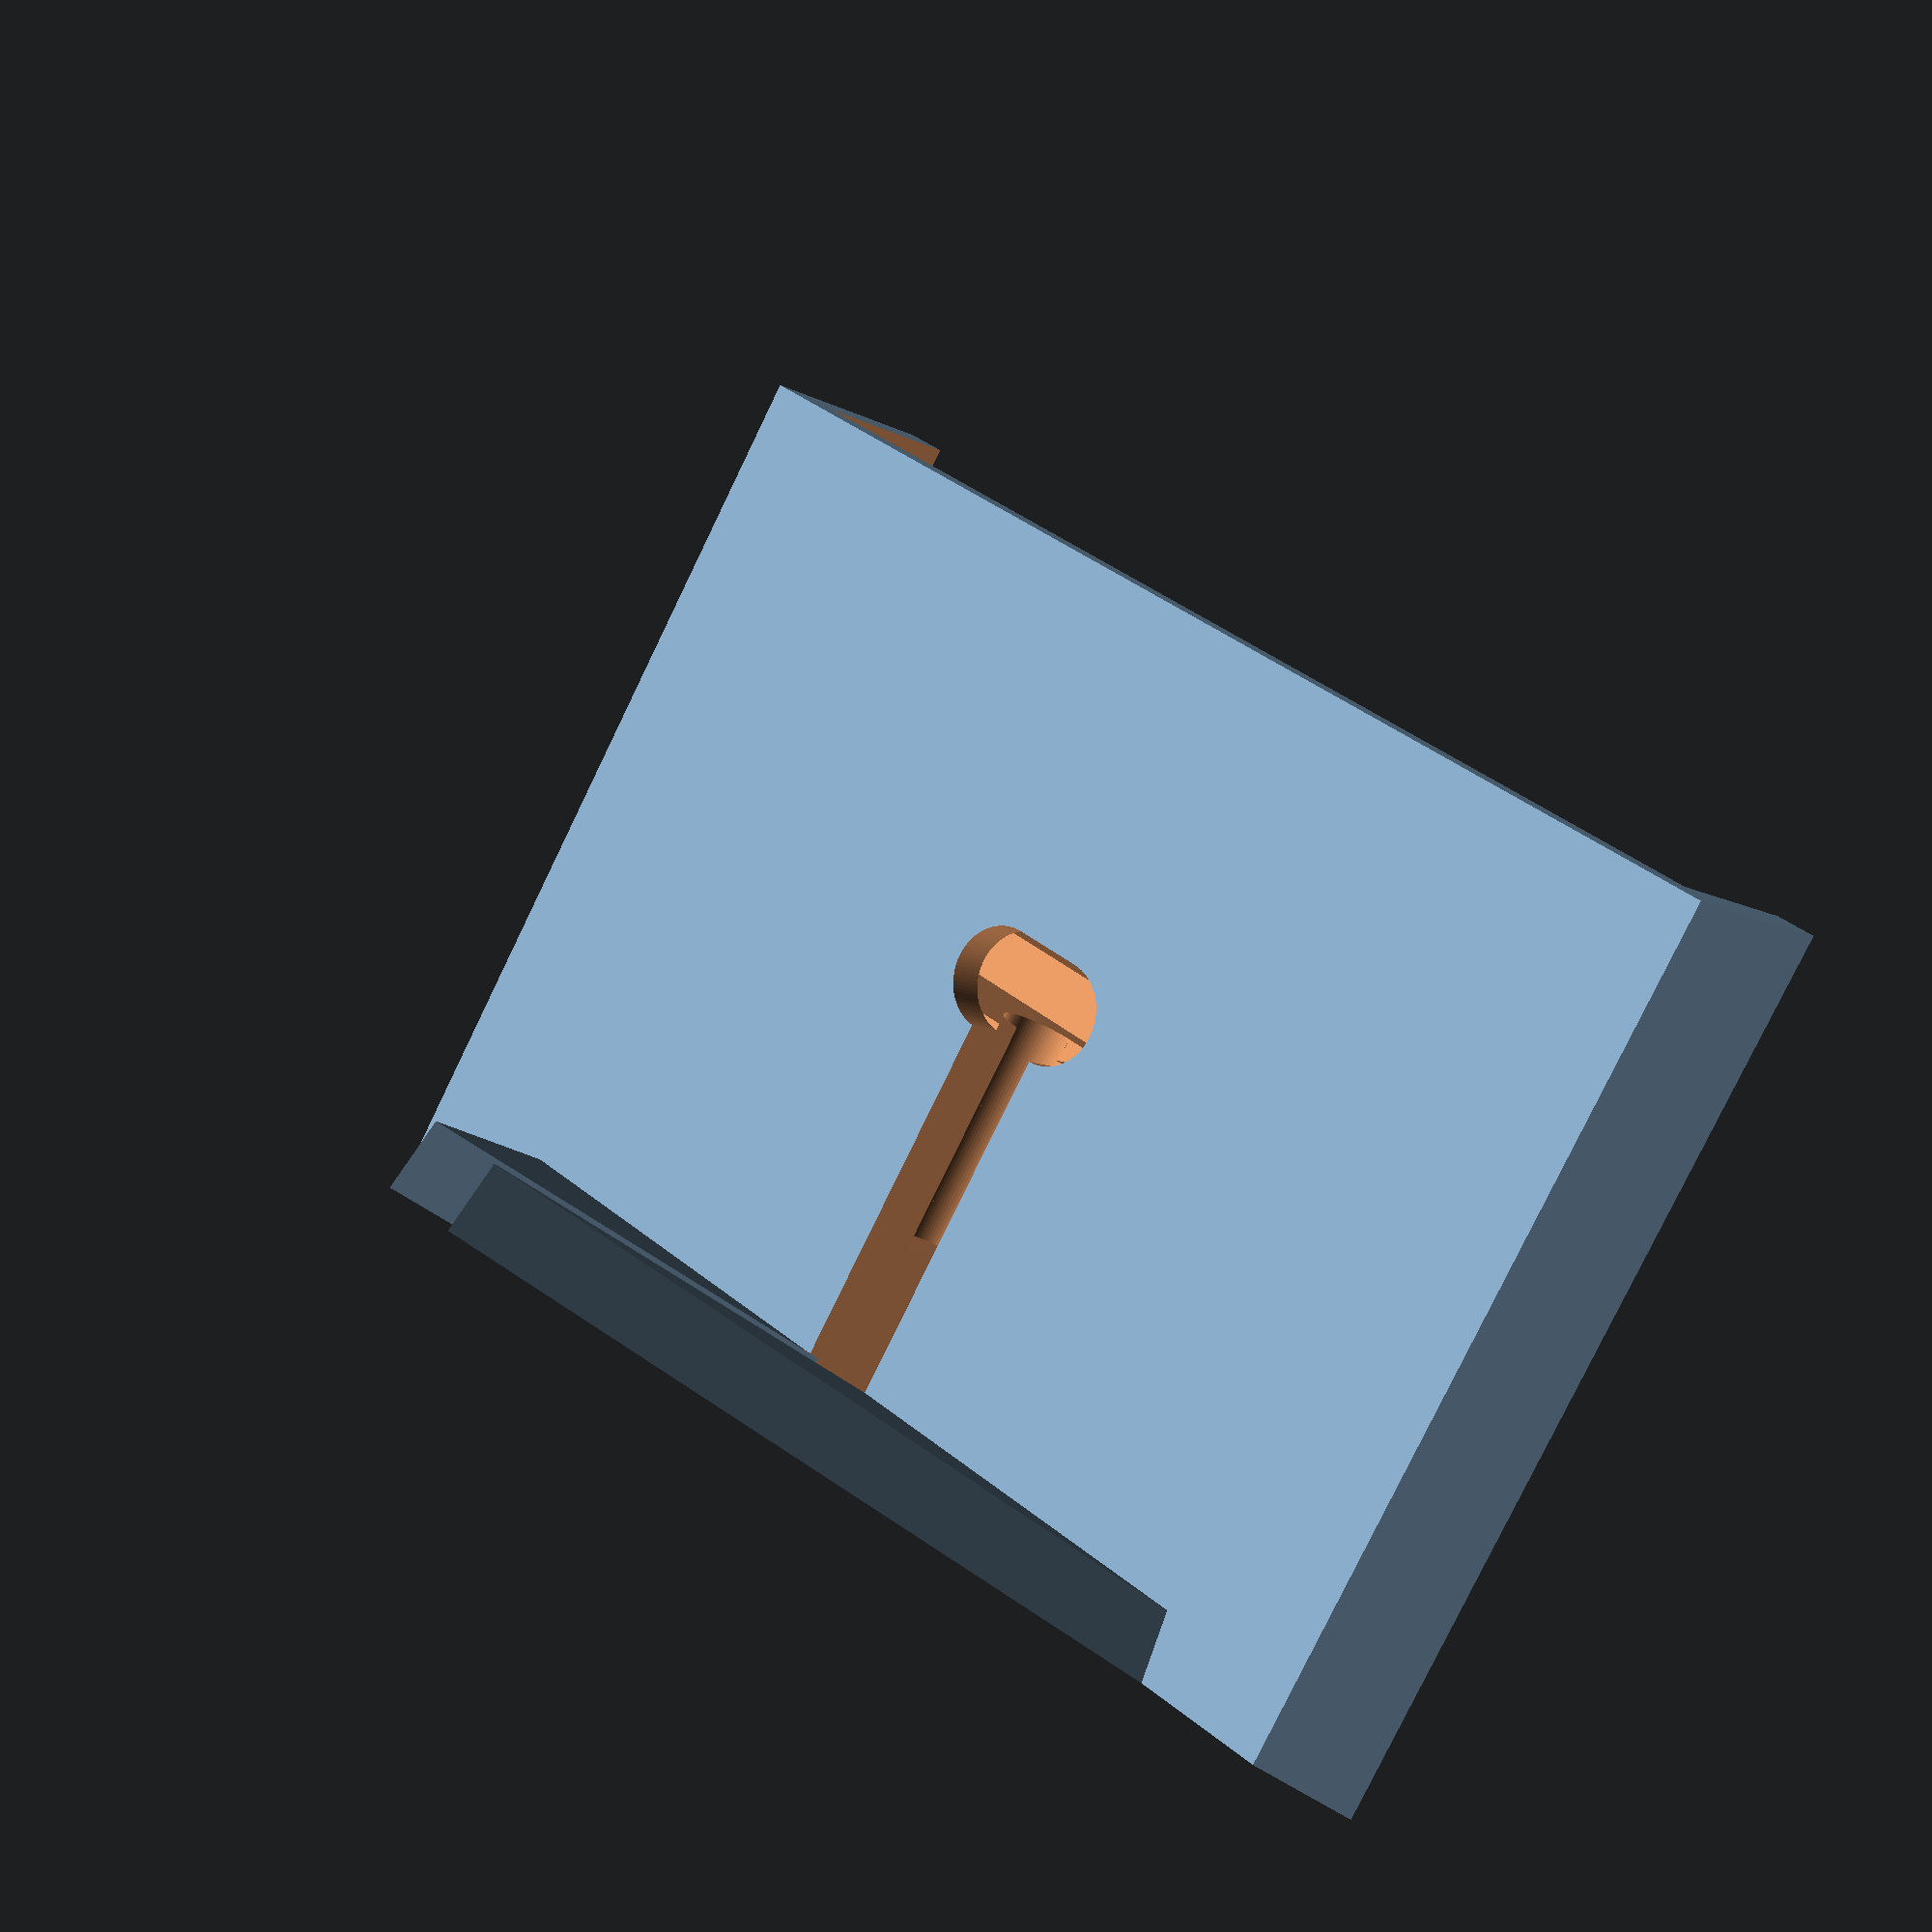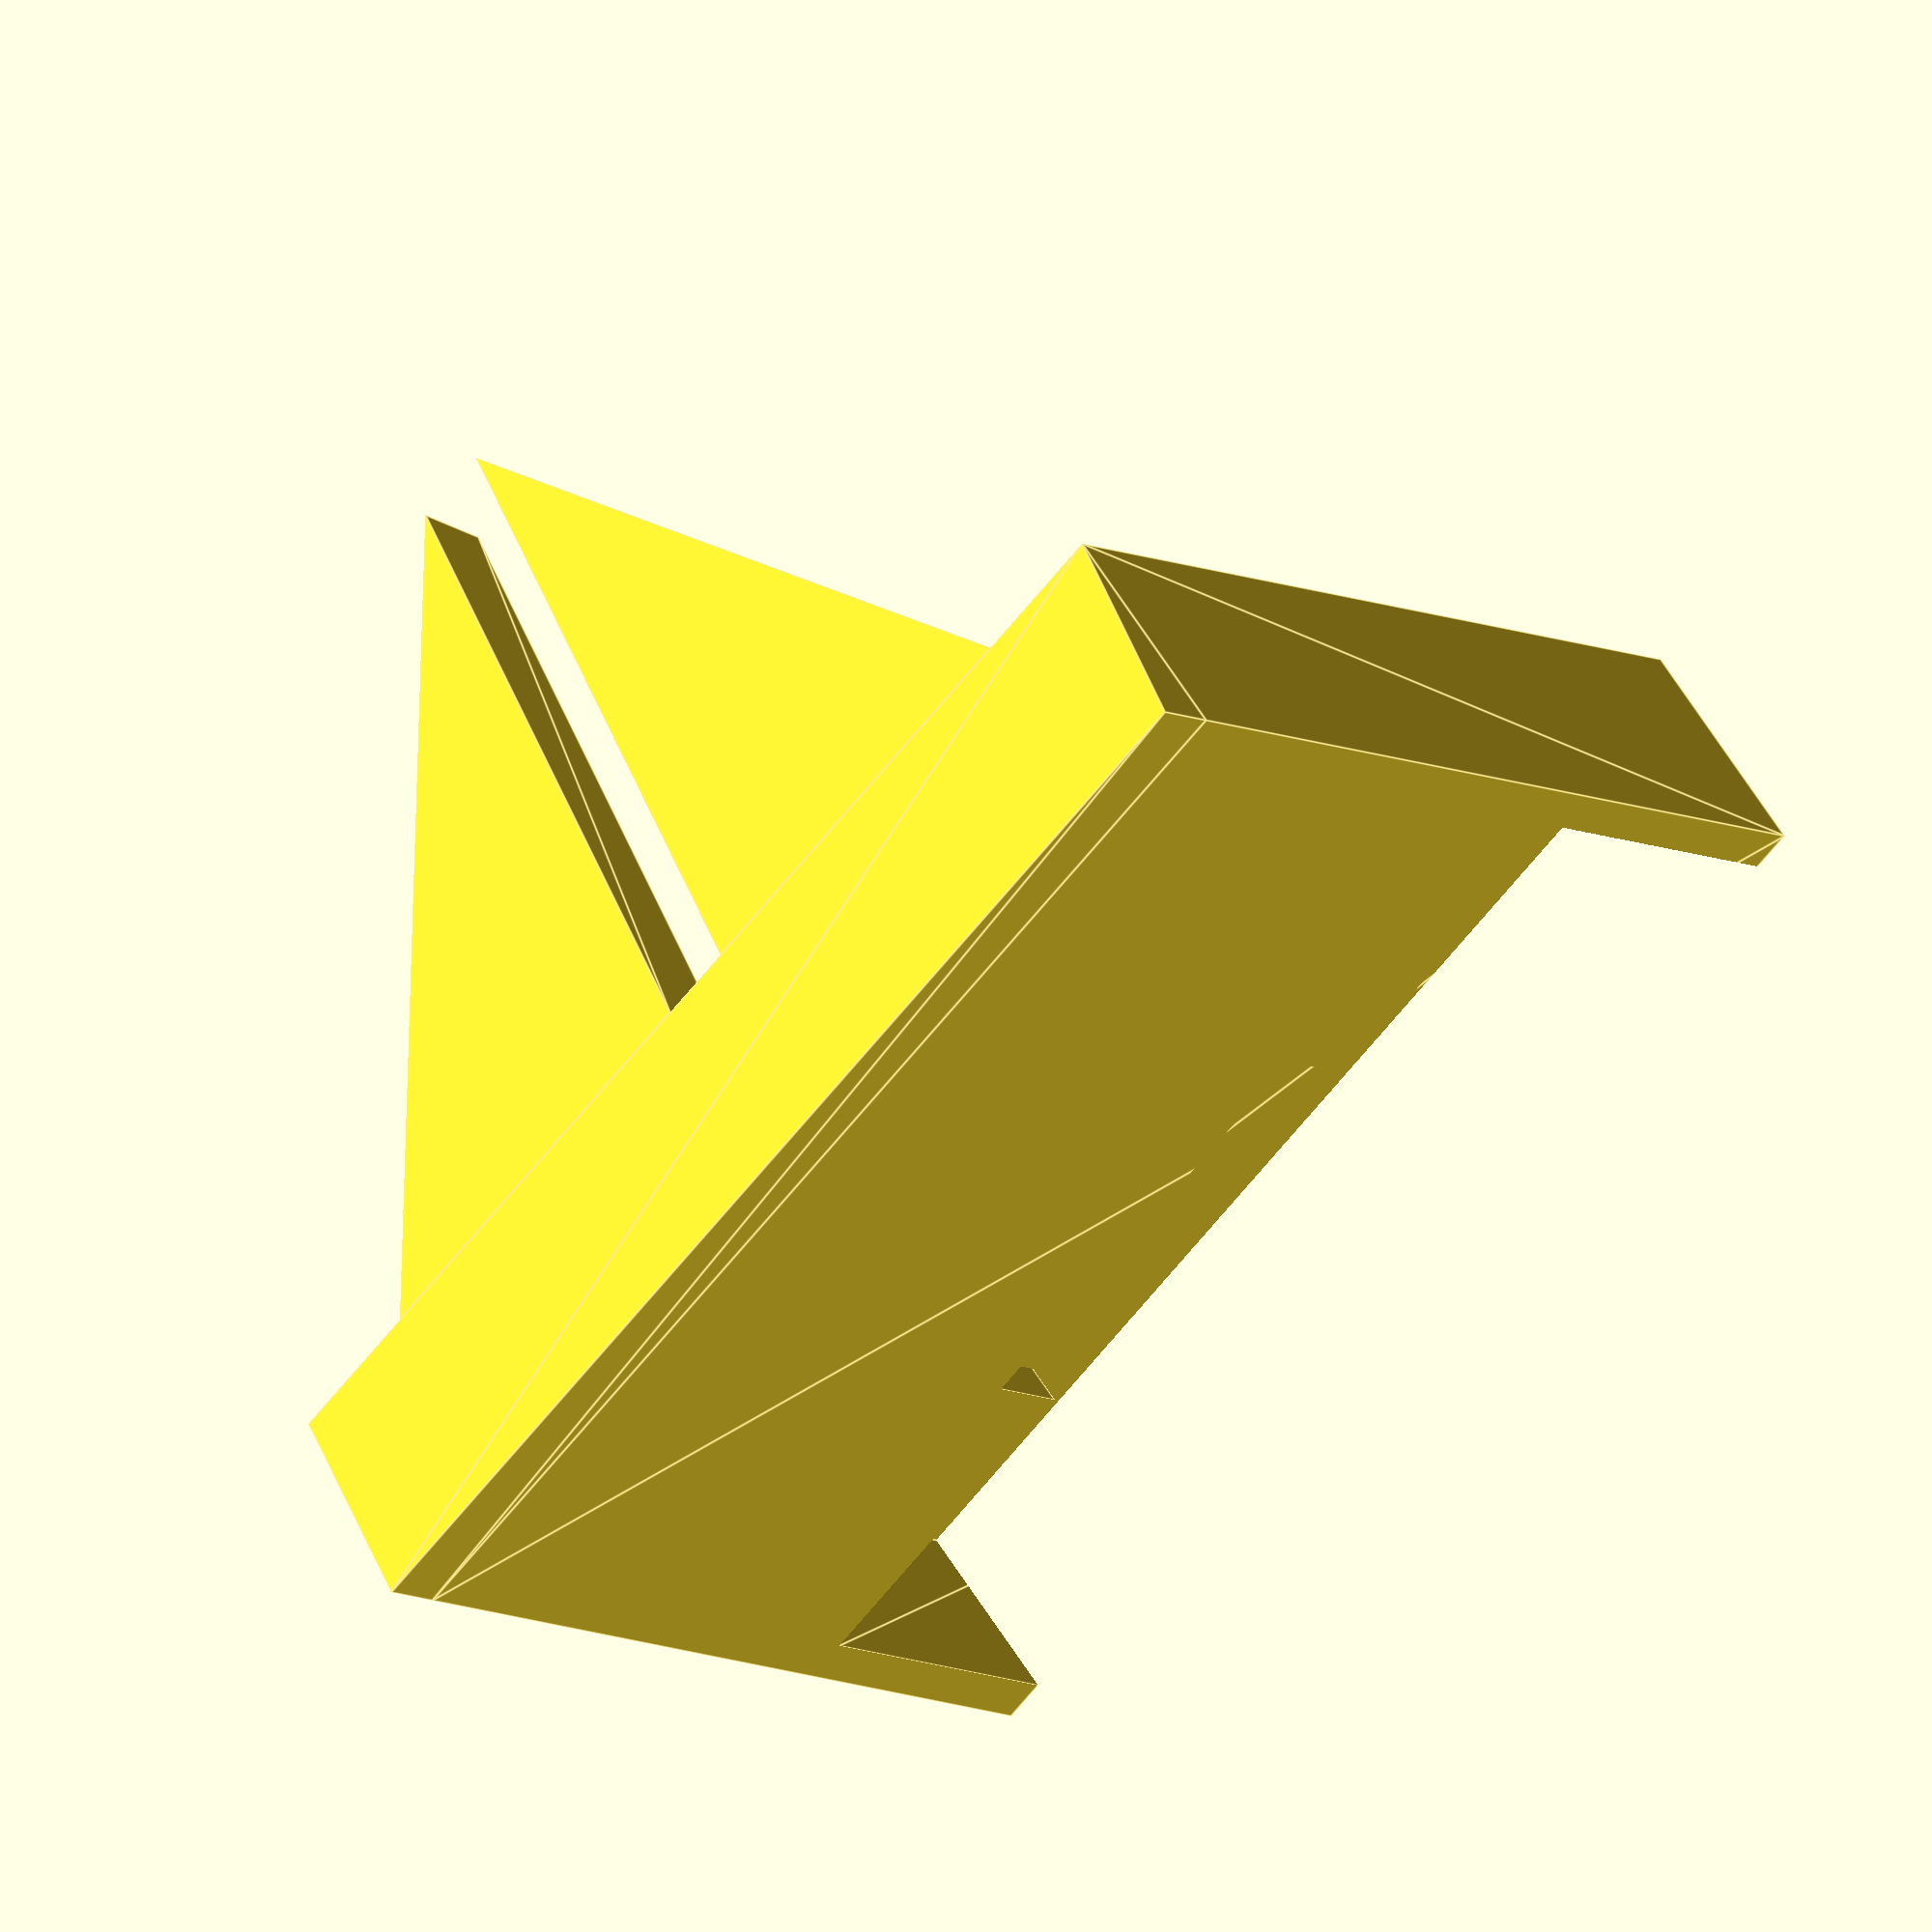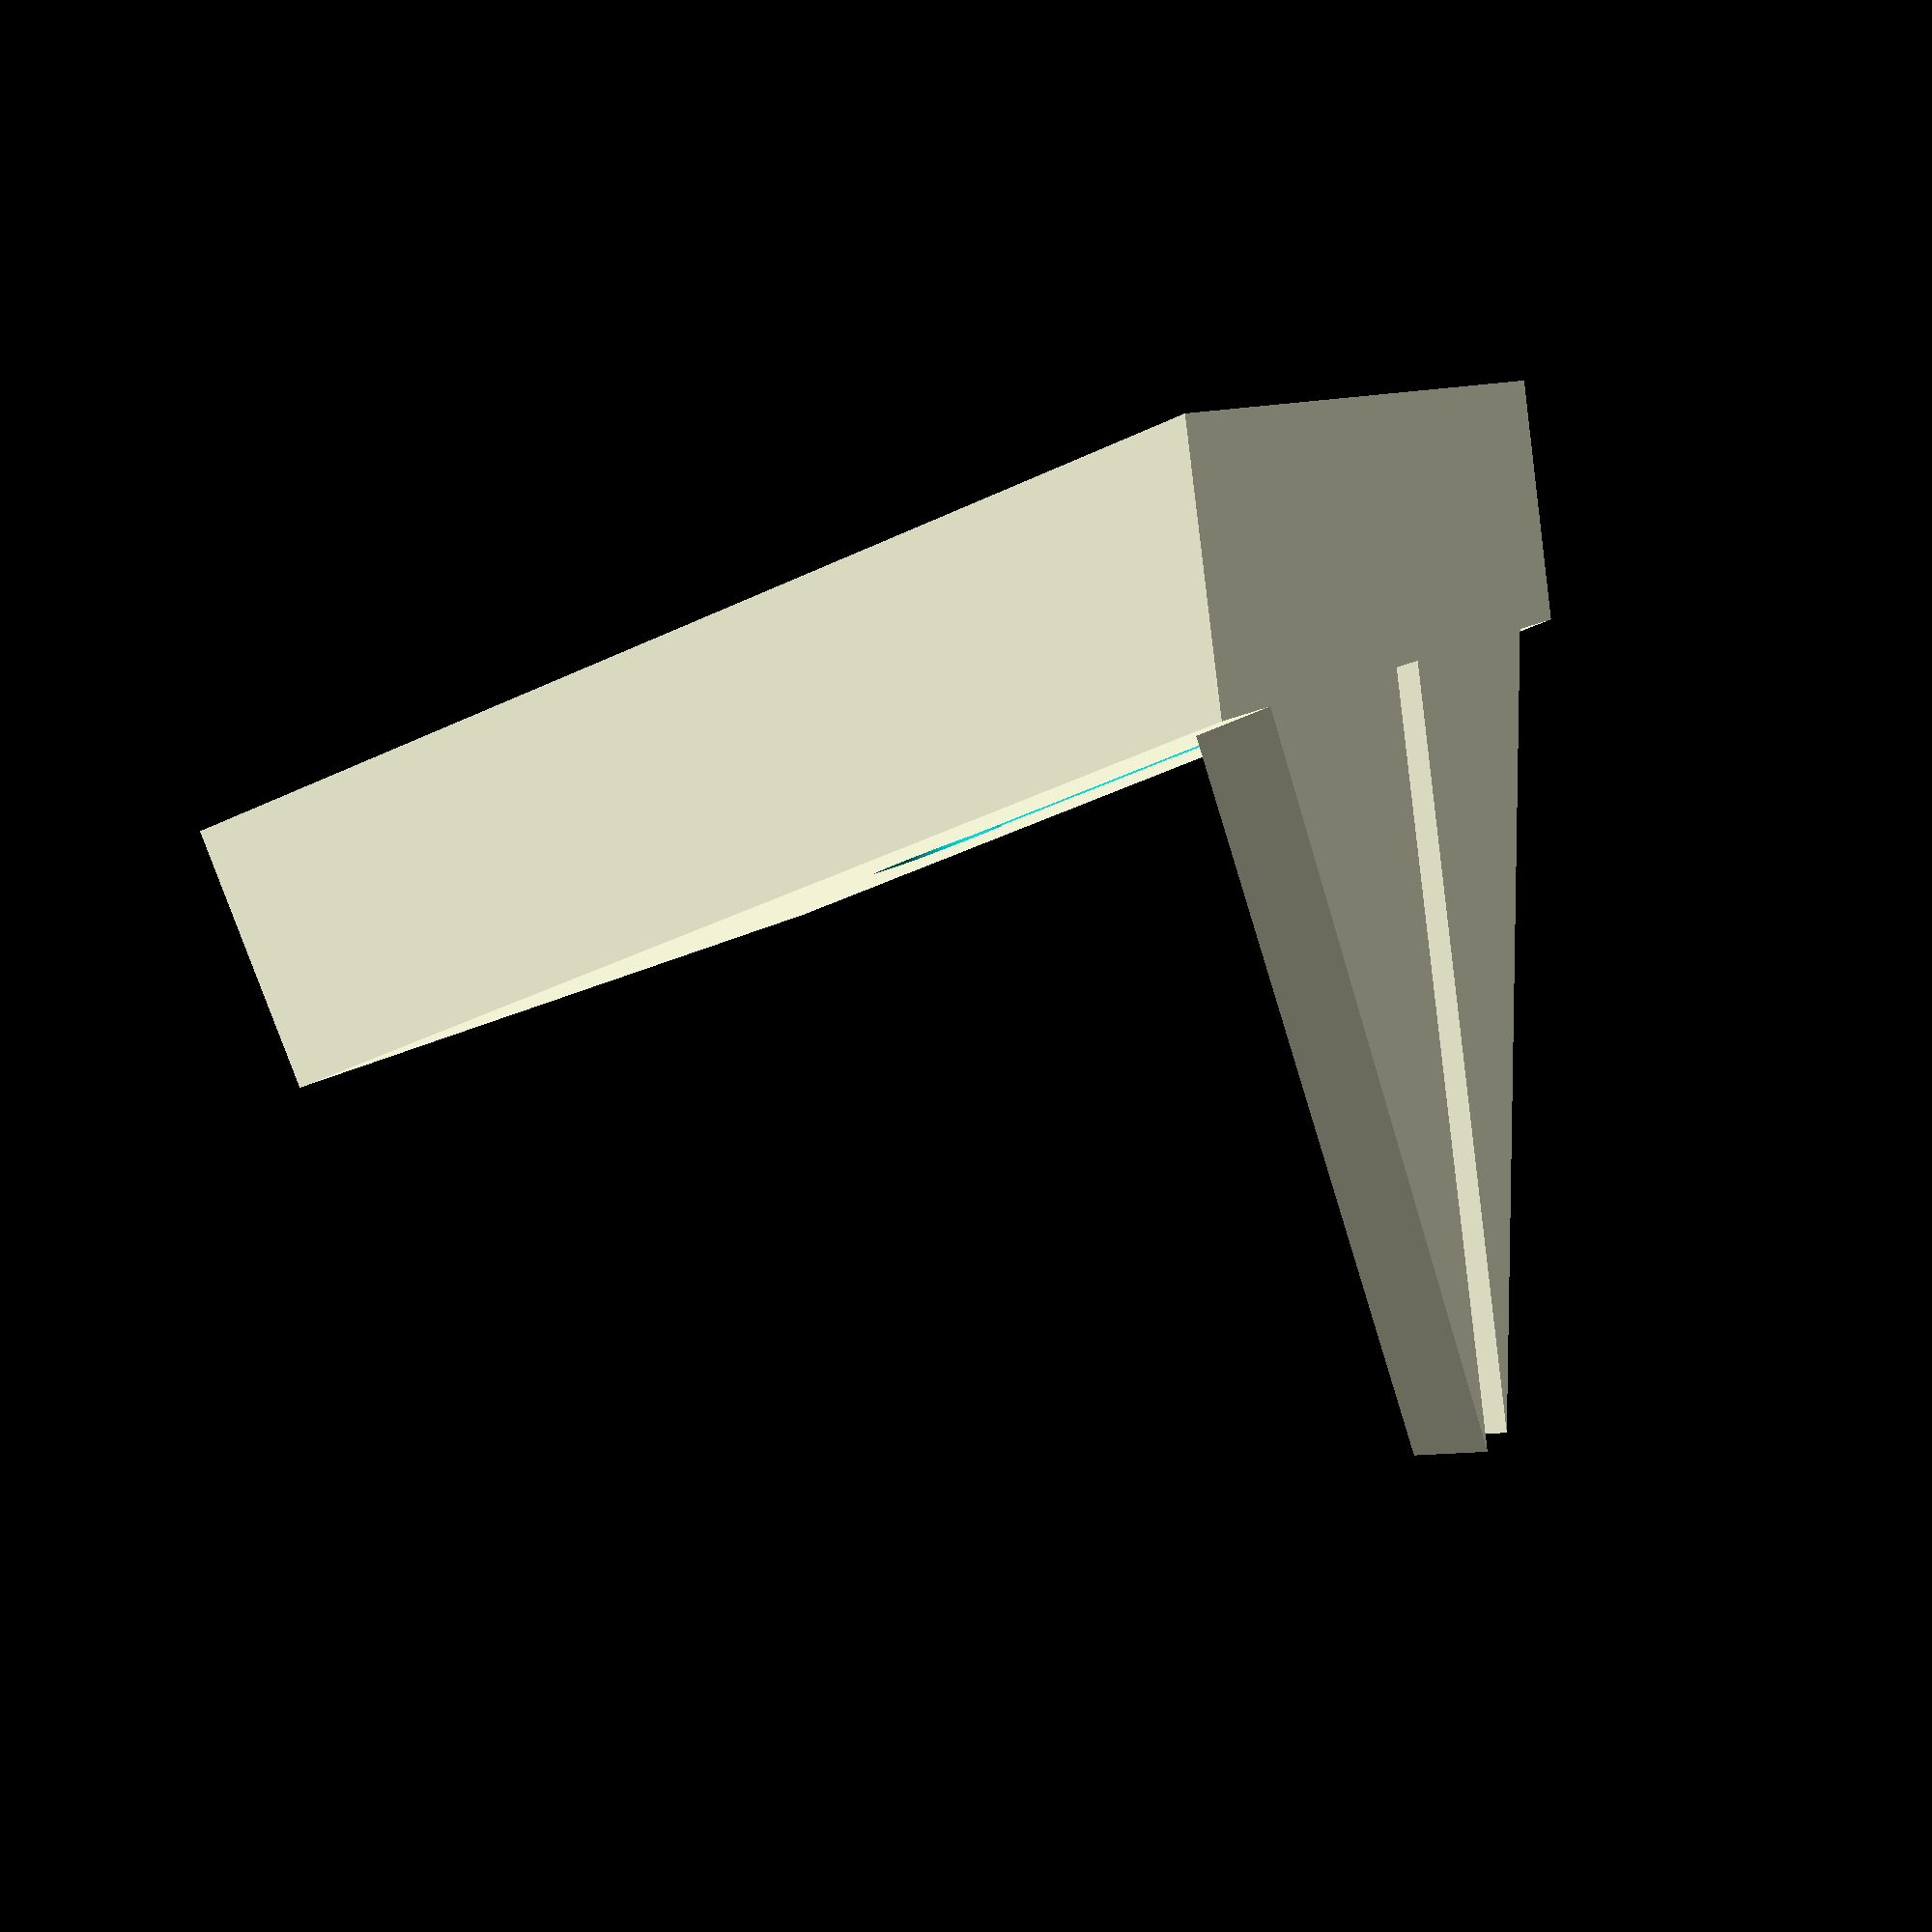
<openscad>
//!OpenSCAD
// title      : Dockitall Parametric Charging Dock
// author     : Stuart P. Bentley (@stuartpb)
// version    : 0.1.0
// file       : dockitall.scad

/* [Measurements] */

// These measurements are based on my Pixel 2 XL in a
// Aeske Ultra slim case, and an Amazon Basics cable.

// The width of the device.
device_width = 78;
// The depth (thickness) of the device.
device_depth = 9;

// Offset of the port from the center of the bottom.
port_x_offset = 0;
// Y offset is positive ("up") going closer to the face.
port_y_offset = 0;

// The width of the USB plug.
plug_width = 10.7;
// The depth (thickness) of the USB plug.
plug_depth = 5.5;
// The roundness of the USB plug (currently only supports plug_depth/2 and 0).
plug_radius = plug_depth/2;
// The length of the plug before tapering off to the cable.
plug_length = 18;
// The diameter of the cable immediately following the end of the plug.
cable_gauge = 4.6;

/* [Tolerances] */

// How much extra space to leave around the device (and through-hole for plug).
device_tolerance = 1;
// How much extra space to leave around the plug.
plug_tolerance = .5;
// How much extra space to leave around the cable.
cable_tolerance = .5;

/* [Parameters] */

// What angle to recline the phone at (from a straight-up zero degrees).
recline_angle = 15;

// The height of the dock underneath the phone.
// Should be at least as long as the plug, plus room for the cable to turn.
chin_height = 32;

back_wall_length = 32;
left_wall_length = back_wall_length;
right_wall_length = left_wall_length;
// The height of the lip in front of the device.
lip_height = 10;

// The thickness of the bottom base.
base_thickness = 5;
back_wall_thickness = 3;
left_wall_thickness = back_wall_thickness;
right_wall_thickness = left_wall_thickness;
lip_thickness = back_wall_thickness;

// How wide of a gap to put in the middle of the lip (eg. for a speaker).
lip_cleft_width = 32;
// The height of the lip within the cleft (ie. beneath the speaker).
lip_cleft_height = 4;

/* [Rendering] */

// Epsilon value for enveloping differences
eps = 1/128;
$fn = 90;

/* [Hidden] */

/*
Assumptions in the current formulation:

- Back will have a thickness (no epsilon applied for back)
- Back will be taller than walls/lip
- Device is thicker than plug
- Chin is longer than plug
*/

device_depth_total = device_depth + 2*device_tolerance;
dock_depth = device_depth_total + back_wall_thickness + lip_thickness;
device_width_total = device_width + 2*device_tolerance;
dock_width = device_width_total + left_wall_thickness + right_wall_thickness;
dock_length = back_wall_length + chin_height;
plug_width_total = plug_width + plug_tolerance;
plug_depth_total = plug_depth + plug_tolerance;
cable_total = cable_gauge + 2*cable_tolerance;

device_carveout_left = -device_width_total/2 -
  (left_wall_thickness ? 0 : eps);
device_carveout_width = device_width_total +
  (left_wall_thickness ? 0 : eps) + (right_wall_thickness ? 0 : eps);
device_carveout_above_lip_depth = device_depth_total + lip_thickness + eps;
device_carveout_above_lip_bottom = chin_height + lip_height;
device_carveout_above_lip_height = back_wall_length + eps;
device_carveout_cleft_height = lip_height - lip_cleft_height + eps;
plug_carveout_depth = back_wall_thickness + port_y_offset + device_depth_total/2;

left_wall_cut = back_wall_length - left_wall_length;
right_wall_cut = back_wall_length - right_wall_length;

base_length = dock_width * cos(30);

module plughole(tolerance) {
  union () {
    square([plug_width - 2*plug_radius, plug_depth + 2*tolerance], center=true);
    translate([-plug_width/2 + plug_radius, 0]) circle(r=plug_radius + tolerance);
    translate([plug_width/2 - plug_radius, 0]) circle(r=plug_radius + tolerance);
  }
}

module dockblock() {
  difference () {
    // starting block
    translate([-dock_width/2, 0, 0]) linear_extrude(dock_depth) square([dock_width, dock_length]);

    // face carveout down to lip
    translate([device_carveout_left, device_carveout_above_lip_bottom, back_wall_thickness])
      linear_extrude(device_carveout_above_lip_depth)
      square([device_carveout_width, device_carveout_above_lip_height]);

    // carveout behind lip
    translate([device_carveout_left, chin_height, back_wall_thickness])
      linear_extrude(device_depth_total)
      square([device_carveout_width, lip_height + eps]);

    // left wall height carveout
    if (left_wall_cut && left_wall_thickness)
      translate([-dock_width/2 - eps, chin_height + left_wall_length, back_wall_thickness])
        linear_extrude(device_carveout_above_lip_depth)
        square([left_wall_thickness + 2*eps, left_wall_cut + eps]);

    // right wall height carveout
    if (right_wall_cut && right_wall_thickness)
      translate([dock_width/2 - right_wall_thickness - eps,
        chin_height + right_wall_length, back_wall_thickness])
          linear_extrude(device_carveout_above_lip_depth)
          square([right_wall_thickness + 2*eps, right_wall_cut + eps]);

    // lip cleft carveout
    translate([-lip_cleft_width/2, chin_height + lip_cleft_height, back_wall_thickness])
      linear_extrude(device_carveout_above_lip_depth)
      square([lip_cleft_width, device_carveout_cleft_height]);

    // cable track carveout
    translate([-cable_total/2 + port_x_offset, 0, -eps]) linear_extrude(plug_carveout_depth + eps)
      square([cable_total, chin_height + 2*eps]);

    // through-hole plug carveout in back
    translate([port_x_offset, chin_height + plug_depth/2 + cable_tolerance, -eps])
      linear_extrude(back_wall_thickness + 2*eps)
      plughole(device_tolerance);

    // docking plug carveout in chin
    translate([0, chin_height + eps, plug_carveout_depth])
      rotate([90, 0, 0]) linear_extrude(plug_length + eps)
      translate([port_x_offset, port_y_offset]) plughole(plug_tolerance);

    // cable below plug carveout
    translate([0, chin_height + eps, plug_carveout_depth])
      rotate([90, 0, 0]) linear_extrude(chin_height + eps)
      translate([port_x_offset, port_y_offset]) circle(d = cable_total);
  }
}

module base() {
  translate([-dock_width/2, -base_length/2 - dock_depth / cos(recline_angle), 0]) linear_extrude(base_thickness)
    difference() {
      polygon([[dock_width/2,base_length],[dock_width,0],[0,0]]);
      // don't cut into the chin
      square([dock_width, dock_depth / cos(recline_angle)]);
      translate([dock_width/2 - cable_total/2 + port_x_offset, -eps])
        square([cable_total, base_length + eps]);
    }
}

union () {
  // dock
  translate([0, -base_length/2, 0]) rotate([90 - recline_angle, 0, 0])
    dockblock();

  // base
  base();

  // frontal foot between base and dock
  translate([dock_width/2, -base_length/2, 0]) rotate([90, 0, -90]) linear_extrude(dock_width)
    polygon([[-eps, 0],
      [dock_depth / cos(recline_angle), 0],
      [dock_depth * cos(recline_angle), dock_depth * sin(recline_angle)]]);
}

</openscad>
<views>
elev=273.7 azim=31.6 roll=214.5 proj=p view=wireframe
elev=25.9 azim=27.6 roll=226.3 proj=o view=edges
elev=13.6 azim=200.5 roll=110.7 proj=p view=wireframe
</views>
